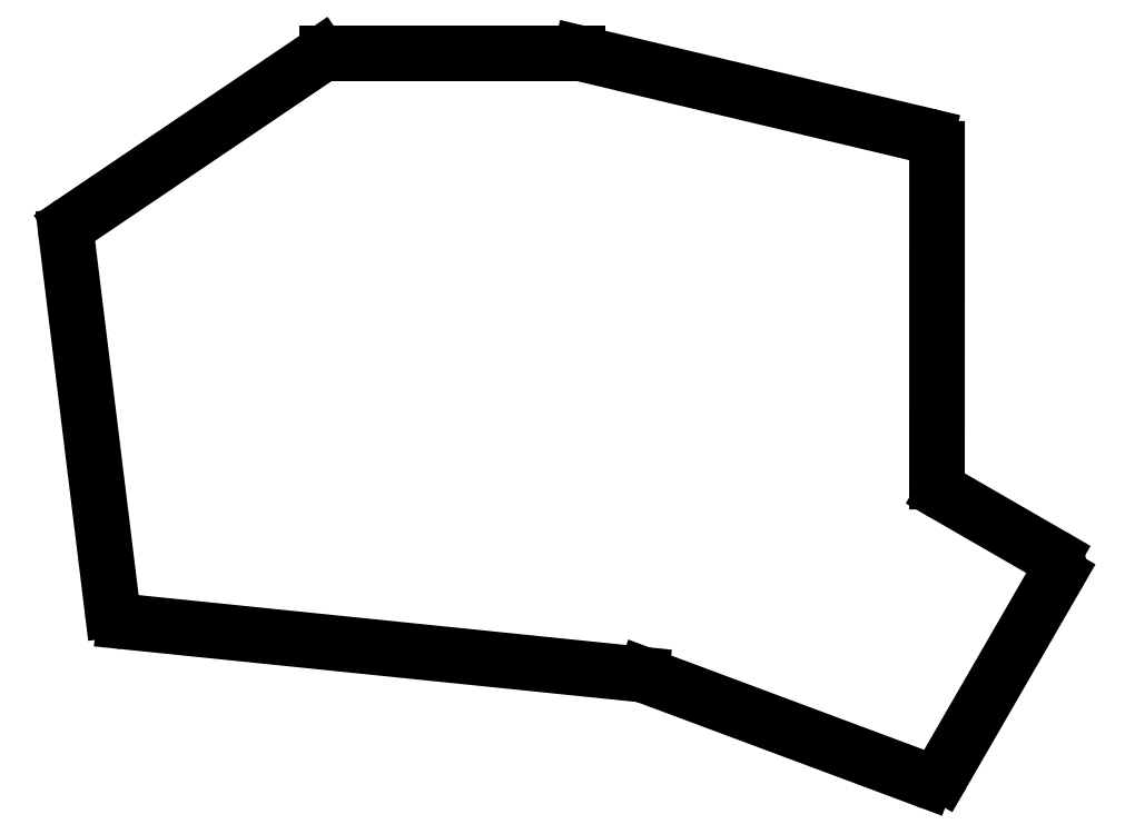
<metadata>
{"format":"dxf","ext":"dxf","renderer":"ezdxf+matplotlib","layout":"modelspace","background":"white","min_lineweight":24,"dpi":150}
</metadata>
<code>
0
SECTION
2
ENTITIES
0
LINE
8
0
10
97.45
20
-98.66
11
90.62
21
-43
0
LINE
8
0
10
91.48
20
-41.1
11
128.3
21
-16.18
0
LINE
8
0
10
129.5
20
-15.84
11
166.6
21
-15.84
0
LINE
8
0
10
167.1
20
-15.9
11
218.5
21
-28.14
0
LINE
8
0
10
220
20
-30.09
11
220
21
-79.59
0
LINE
8
0
10
221
20
-81.33
11
237.2
21
-90.67
0
LINE
8
0
10
238
20
-93.41
11
220.8
21
-123.1
0
LINE
8
0
10
218.4
20
-124
11
176.6
21
-108.4
0
LINE
8
0
10
176.1
20
-108.3
11
99.23
21
-100.4
0
ARC
8
0
10
92.6
20
-42.76
40
2
50
124.1
51
187
0
ARC
8
0
10
129.5
20
-17.84
40
2
50
90
51
124.1
0
ARC
8
0
10
166.6
20
-17.84
40
2
50
76.61
51
90
0
ARC
8
0
10
218
20
-30.09
40
2
50
360
51
76.61
0
ARC
8
0
10
222
20
-79.59
40
2
50
180
51
240
0
ARC
8
0
10
236.2
20
-92.41
40
2
50
330
51
60
0
ARC
8
0
10
219.1
20
-122.1
40
2
50
249.5
51
330
0
ARC
8
0
10
175.9
20
-110.3
40
2
50
69.54
51
84.15
0
ARC
8
0
10
99.44
20
-98.42
40
2
50
187
51
264.1
0
ENDSEC
0
EOF

</code>
